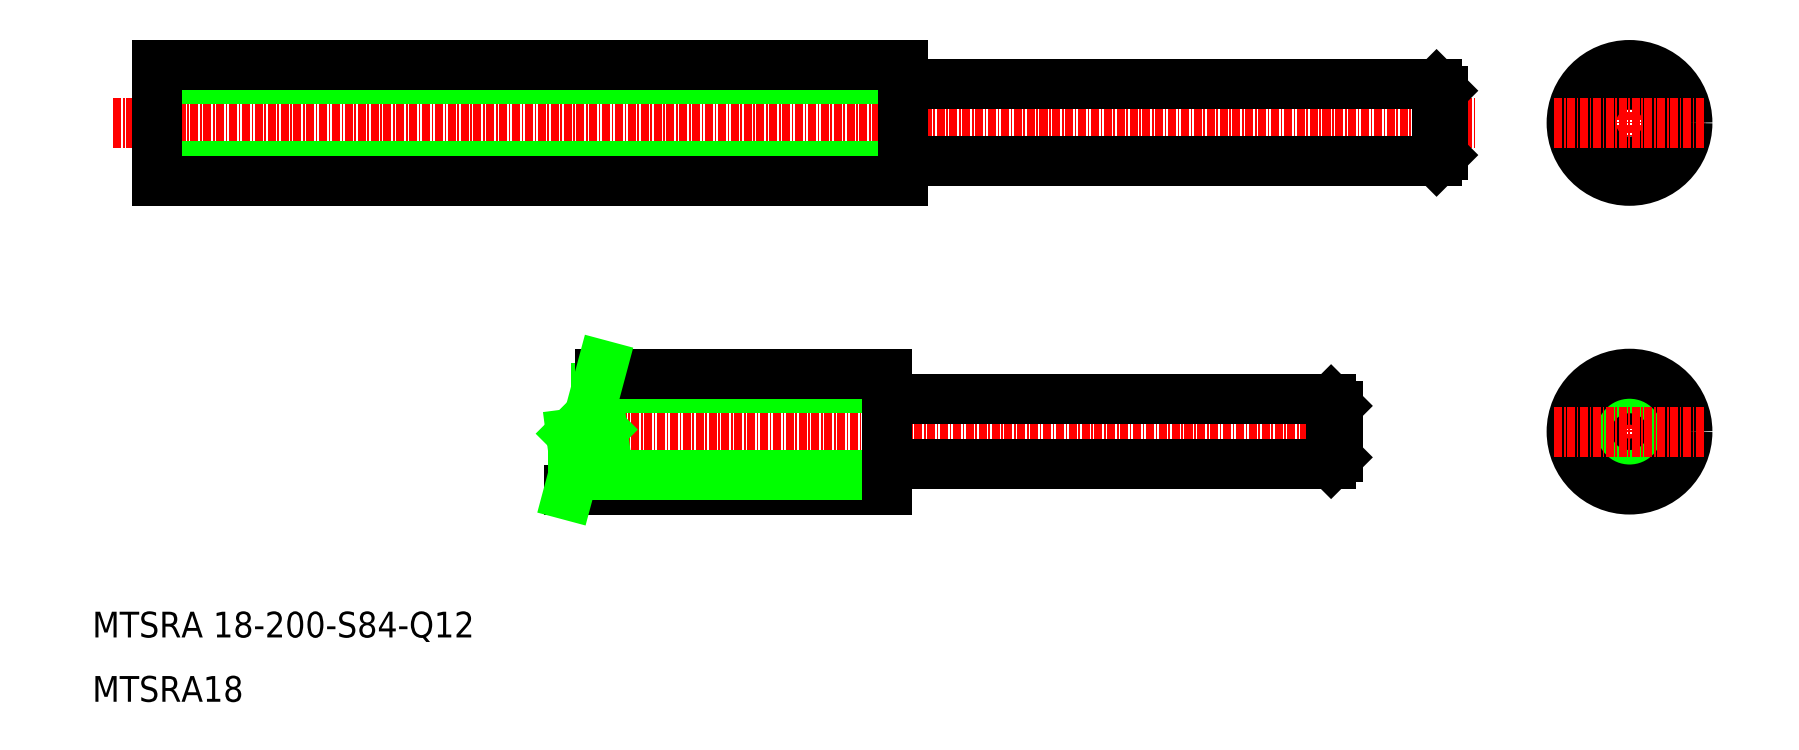
<metadata>
{"format":"dxf","ext":"dxf","renderer":"ezdxf+matplotlib","layout":"modelspace","background":"white","min_lineweight":24,"dpi":150}
</metadata>
<code>
0
SECTION
2
ENTITIES
0
TEXT
8
0
10
10
20
20
30
0
40
4
1
MTSRA 18-200-S84-Q12
0
TEXT
8
0
10
10
20
10
30
0
40
4
1
MTSRA18
0
LINE
8
CENTER
10
83.81
20
52
30
0
11
207.1
21
52
31
0
0
LINE
8
CENTER
10
85.1
20
60
30
0
11
136.1
21
60
31
0
0
LINE
8
CENTER
10
82.66
20
44
30
0
11
136.1
21
44
31
0
0
LINE
8
0
10
84.17
20
43
30
0
11
133.6
21
43
31
0
0
LINE
8
0
10
84.77
20
45.25
30
0
11
133.6
21
45.25
31
0
0
LINE
8
0
10
88.39
20
58.75
30
0
11
133.6
21
58.75
31
0
0
LINE
8
0
10
88.99
20
61
30
0
11
133.6
21
61
31
0
0
LINE
8
0
10
133.9
20
47
30
0
11
202.6
21
47
31
0
0
LINE
8
0
10
133.9
20
57
30
0
11
202.6
21
57
31
0
0
LINE
8
0
10
133.6
20
61
30
0
11
133.6
21
43
31
0
0
ARC
8
0
10
133.9
20
46.7
30
0
40
0.3
50
90
51
180
0
ARC
8
0
10
133.9
20
57.3
30
0
40
0.3
50
180
51
270
0
LINE
8
0
10
203.6
20
56
30
0
11
202.6
21
57
31
0
0
LINE
8
0
10
202.6
20
57
30
0
11
202.6
21
47
31
0
0
LINE
8
0
10
203.6
20
48
30
0
11
202.6
21
47
31
0
0
LINE
8
0
10
203.6
20
56
30
0
11
203.6
21
48
31
0
0
LINE
8
CENTER
10
16.56
20
108
30
0
11
138.5
21
108
31
0
0
LINE
8
CENTER
10
16.12
20
92
30
0
11
138.5
21
92
31
0
0
LINE
8
CENTER
10
13.26
20
100
30
0
11
225
21
100
31
0
0
LINE
8
0
10
20
20
93.25
30
0
11
136
21
93.25
31
0
0
LINE
8
0
10
20
20
106.8
30
0
11
136
21
106.7
31
0
0
LINE
8
0
10
20
20
91
30
0
11
136
21
91
31
0
0
LINE
8
0
10
20
20
109
30
0
11
136
21
109
31
0
0
LINE
8
0
10
20
20
109
30
0
11
20
21
91
31
0
0
LINE
8
0
10
136.3
20
94
30
0
11
219
21
94
31
0
0
LINE
8
0
10
136.3
20
106
30
0
11
219
21
106
31
0
0
LINE
8
0
10
136
20
109
30
0
11
136
21
91
31
0
0
ARC
8
0
10
136.3
20
93.7
30
0
40
0.3
50
90
51
180
0
ARC
8
0
10
136.3
20
106.3
30
0
40
0.3
50
180
51
270
0
LINE
8
0
10
219
20
106
30
0
11
219
21
94
31
0
0
LINE
8
0
10
220
20
105
30
0
11
220
21
95
31
0
0
LINE
8
0
10
220
20
95
30
0
11
219
21
94
31
0
0
LINE
8
0
10
220
20
105
30
0
11
219
21
106
31
0
0
CIRCLE
8
CENTER
10
249
20
52
30
0
40
8
0
LINE
8
CENTER
10
249
20
63.69
30
0
11
249
21
40.31
31
0
0
CIRCLE
8
0
10
249
20
52
30
0
40
5
0
CIRCLE
8
0
10
249
20
52
30
0
40
6.75
0
CIRCLE
8
0
10
249
20
52
30
0
40
9
0
LINE
8
CENTER
10
237.3
20
52
30
0
11
260.7
21
52
31
0
0
LINE
8
CENTER
10
249
20
111.7
30
0
11
249
21
88.31
31
0
0
CIRCLE
8
CENTER
10
249
20
100
30
0
40
8
0
CIRCLE
8
0
10
249
20
100
30
0
40
6.75
0
CIRCLE
8
0
10
249
20
100
30
0
40
6
0
CIRCLE
8
0
10
249
20
100
30
0
40
9
0
LINE
8
CENTER
10
237.3
20
100
30
0
11
260.7
21
100
31
0
0
LINE
8
0
10
89.33
20
52.32
30
0
11
84.42
21
51.68
31
0
0
LINE
8
0
10
83.94
20
42.17
30
0
11
86.06
21
50.05
31
0
0
LINE
8
0
10
84.42
20
51.68
30
0
11
86.06
21
50.05
31
0
0
LINE
8
0
10
87.23
20
54.42
30
0
11
89.34
21
62.31
31
0
0
LINE
8
0
10
87.23
20
54.42
30
0
11
89.33
21
52.32
31
0
0
ENDSEC
0
EOF

</code>
